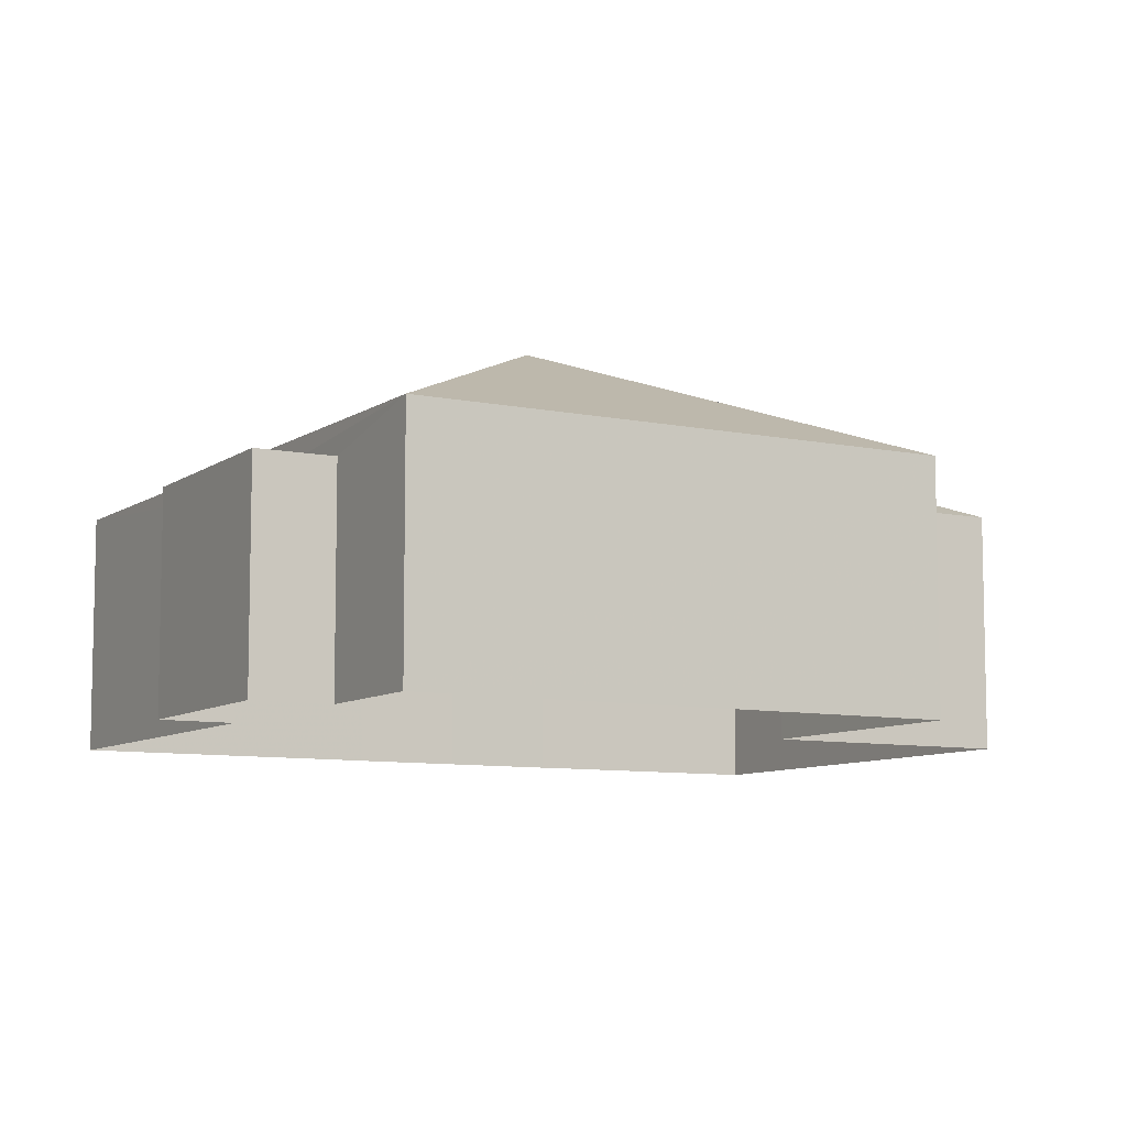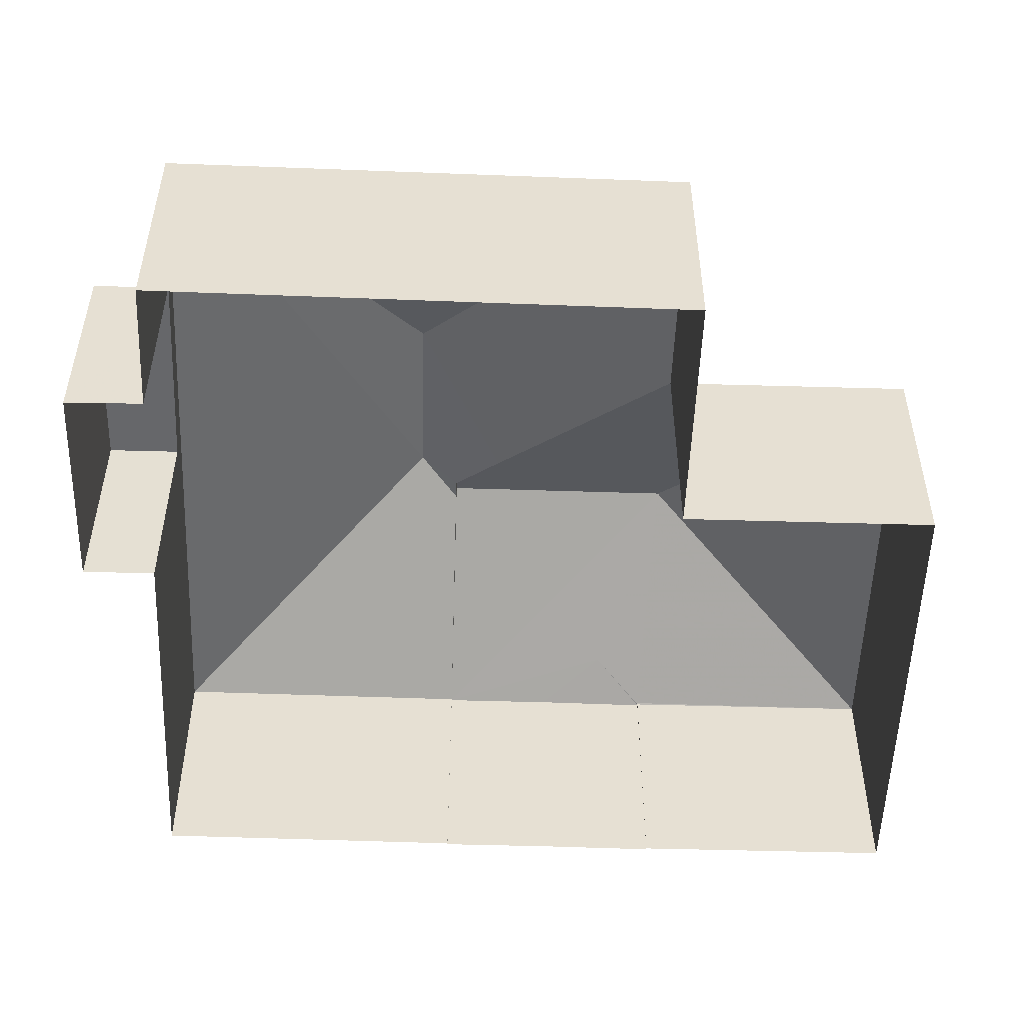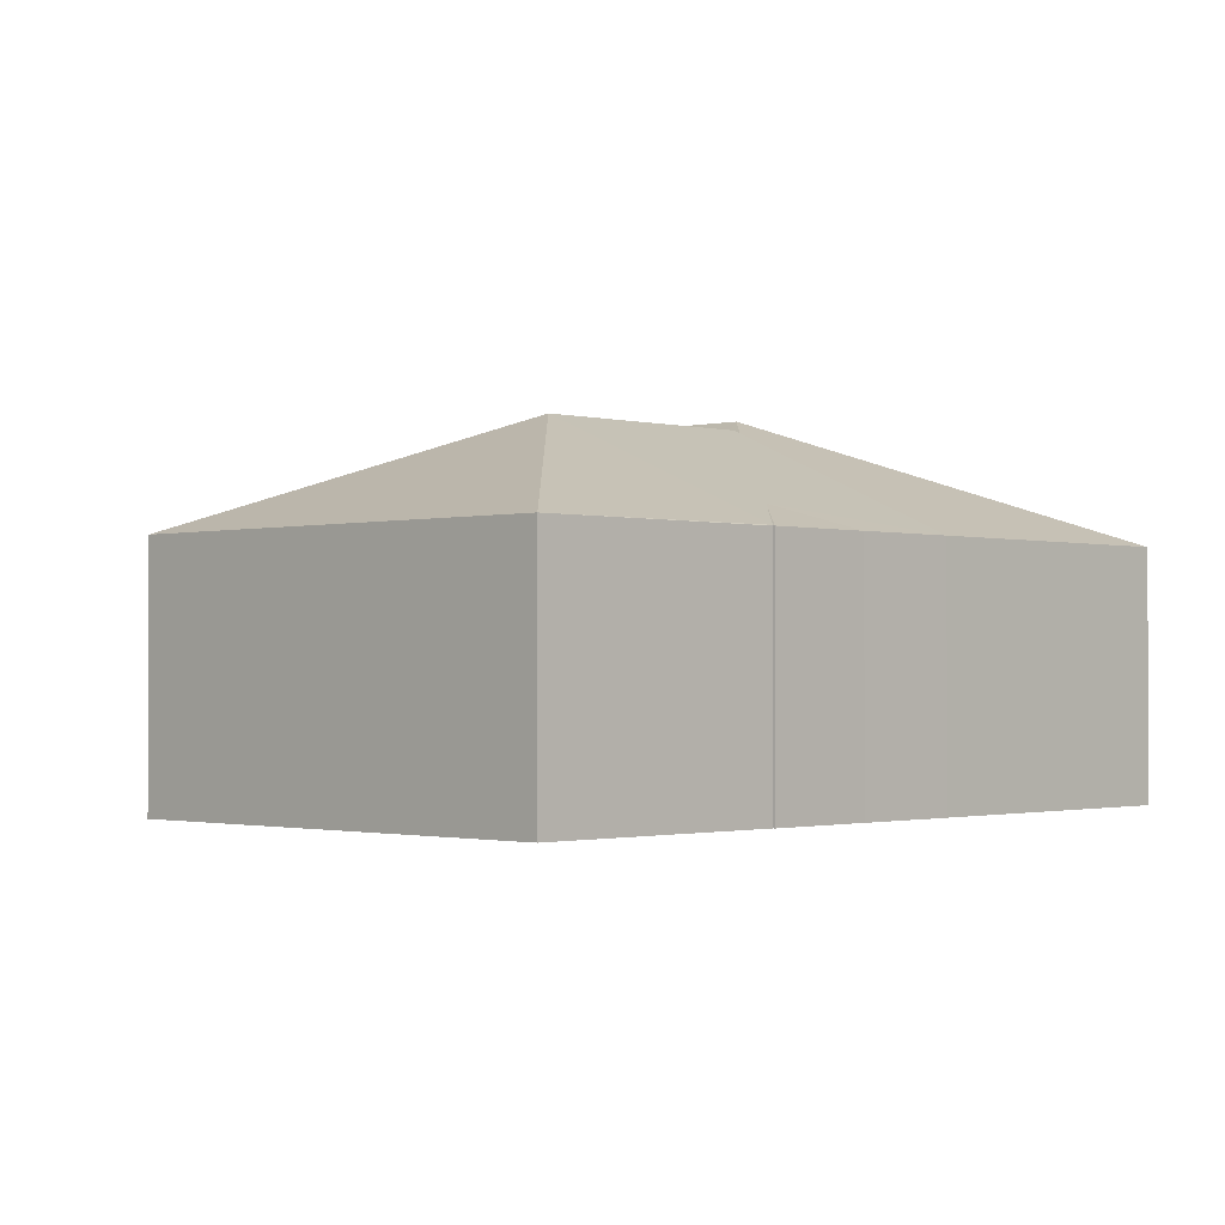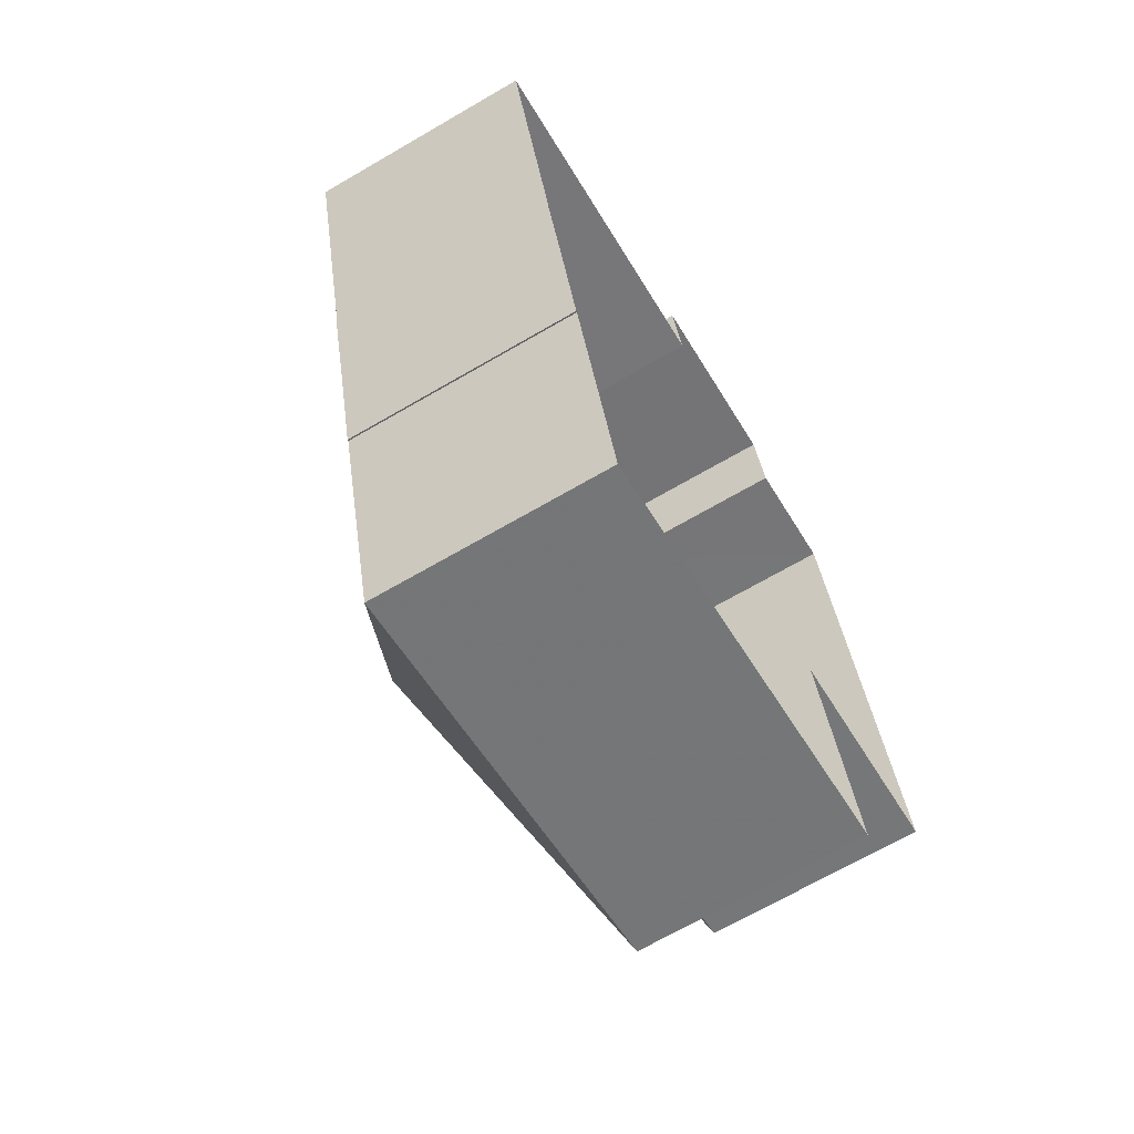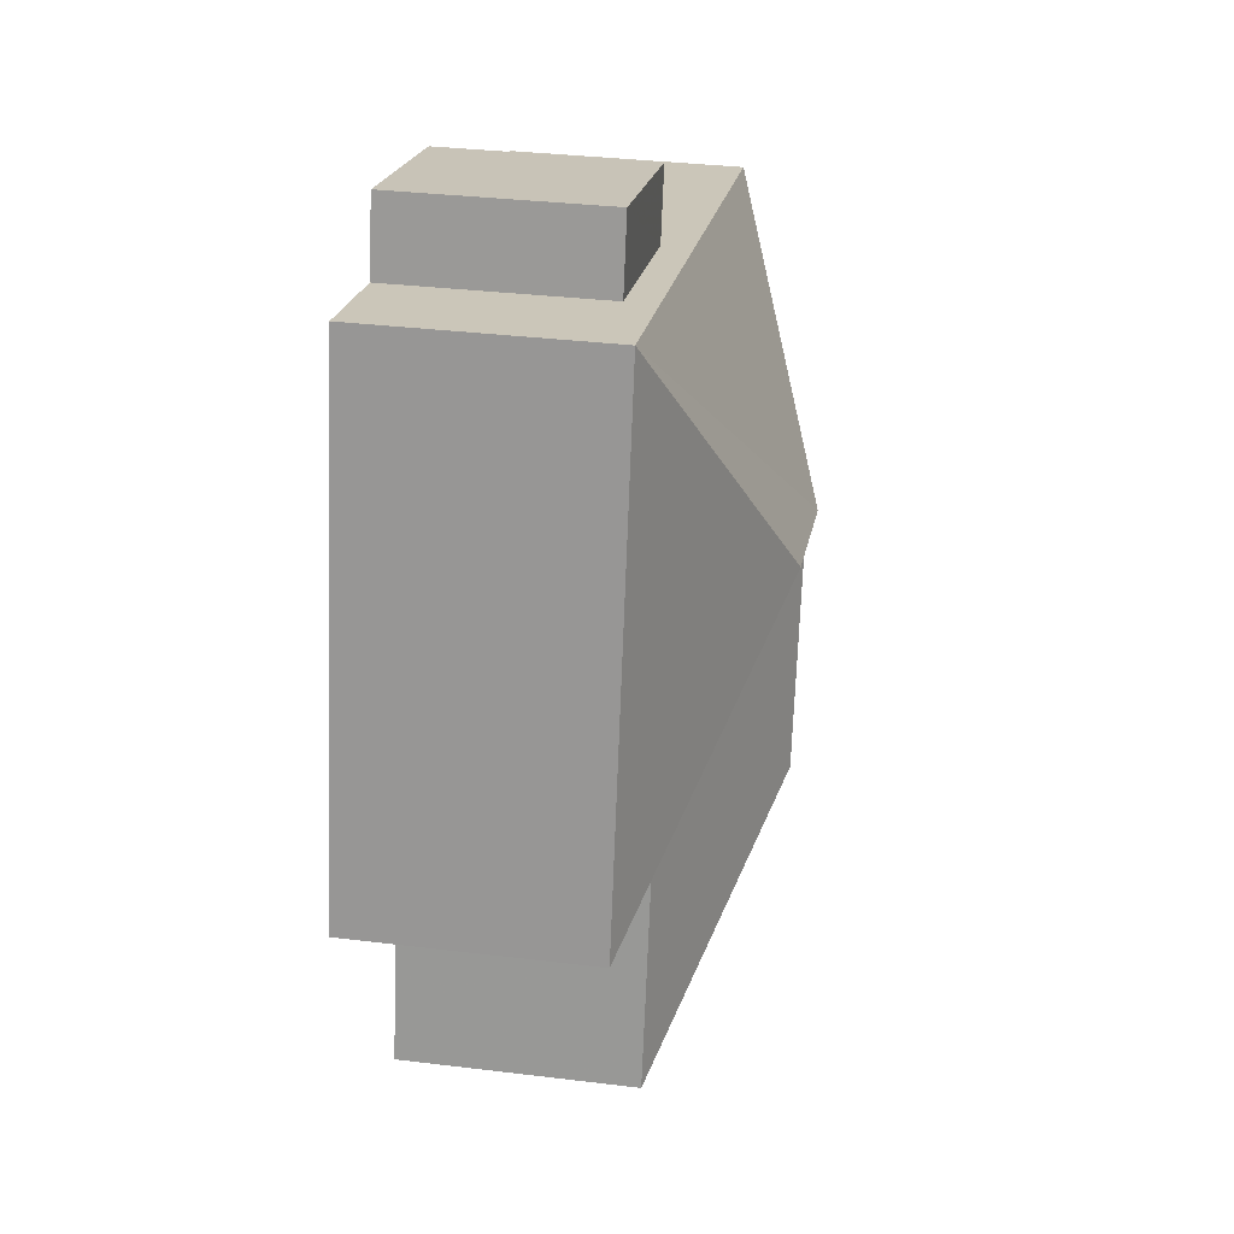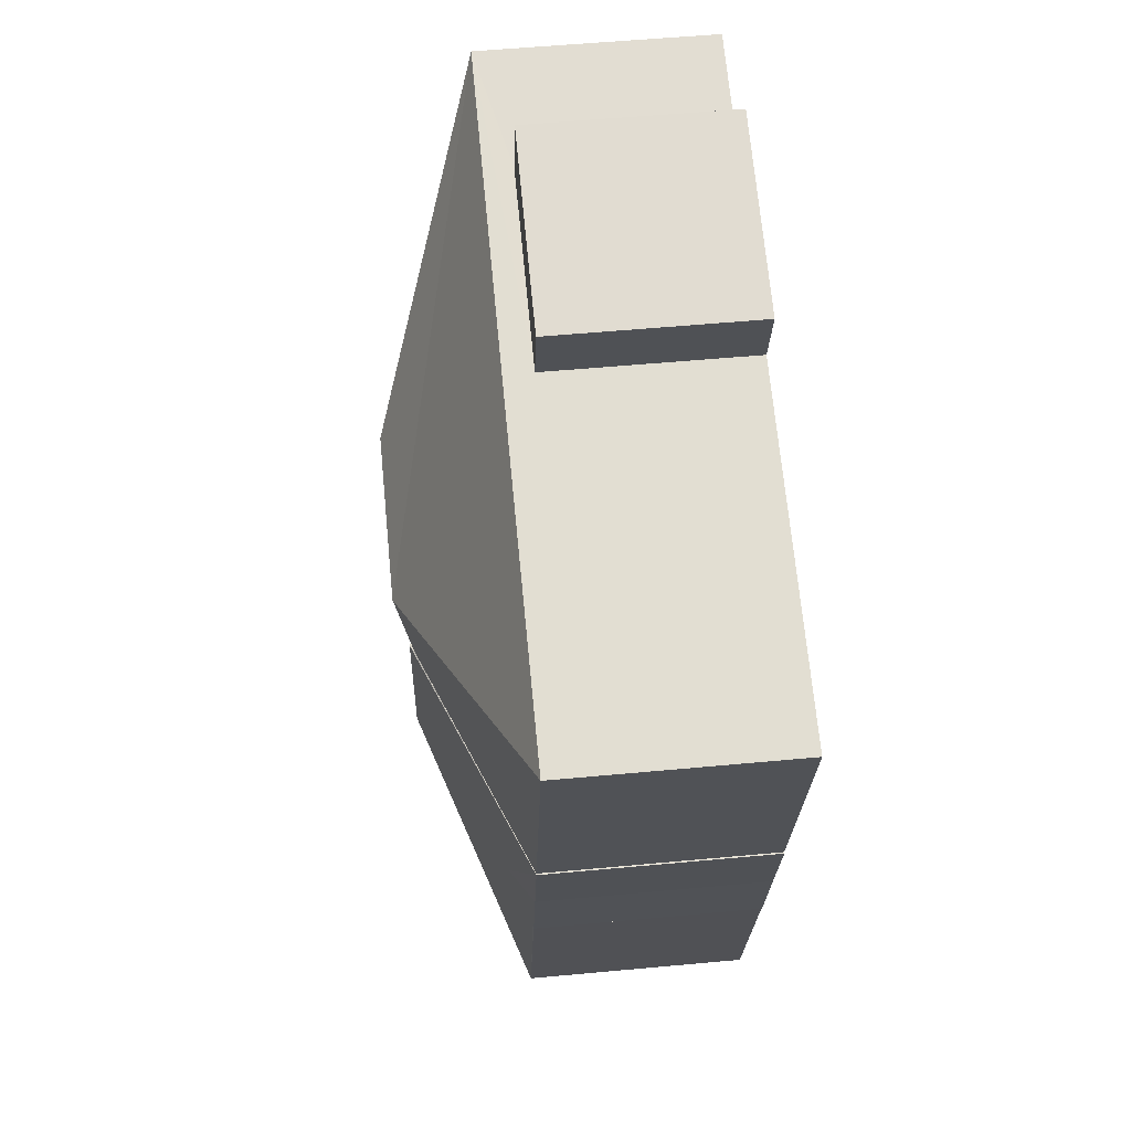
<metadata>
{"format":"obj","ext":"obj","renderer":"f3d","projection":"perspective","resolution":1024,"background":"white","views":[{"elev":-8.4,"azim":-133.4,"up":"+Z"},{"elev":-52.2,"azim":-105.8,"up":"+Z"},{"elev":-1.2,"azim":30.3,"up":"+Z"},{"elev":-68.4,"azim":120.3,"up":"+Y"},{"elev":33.8,"azim":-80.7,"up":"+Y"},{"elev":55.0,"azim":84.4,"up":"+Y"}]}
</metadata>
<code>
v -8.828e+04 -9.876e+04 7.738
v -8.828e+04 -9.876e+04 7.738
v -8.828e+04 -9.877e+04 7.737
v -8.828e+04 -9.877e+04 7.737
v -8.827e+04 -9.878e+04 7.737
v -8.828e+04 -9.878e+04 7.737
v -8.828e+04 -9.877e+04 7.738
v -8.828e+04 -9.876e+04 7.738
v -8.828e+04 -9.876e+04 7.738
v -8.827e+04 -9.877e+04 7.738
v -8.827e+04 -9.878e+04 7.738
v -8.827e+04 -9.878e+04 7.738
v -8.827e+04 -9.877e+04 7.738
v -8.827e+04 -9.877e+04 7.738
v -8.827e+04 -9.877e+04 7.738
v -8.828e+04 -9.877e+04 11.52
v -8.828e+04 -9.876e+04 11.52
v -8.828e+04 -9.876e+04 11.52
v -8.828e+04 -9.876e+04 11.52
v -8.827e+04 -9.878e+04 12.45
v -8.827e+04 -9.878e+04 12.07
v -8.827e+04 -9.878e+04 12.06
v -8.827e+04 -9.878e+04 12.06
v -8.828e+04 -9.877e+04 12.06
v -8.828e+04 -9.877e+04 14.16
v -8.828e+04 -9.877e+04 12.06
v -8.828e+04 -9.877e+04 13.46
v -8.828e+04 -9.877e+04 14.16
v -8.827e+04 -9.877e+04 13.84
v -8.827e+04 -9.877e+04 13.84
v -8.827e+04 -9.877e+04 12.06
v -8.828e+04 -9.876e+04 12.06
v -8.827e+04 -9.877e+04 12.06
v -8.827e+04 -9.877e+04 12.06
v -8.827e+04 -9.877e+04 13.93
v -8.828e+04 -9.878e+04 12.06
v -8.828e+04 -9.878e+04 13.93
v -8.827e+04 -9.877e+04 12.06
v -8.827e+04 -9.878e+04 12.06
f 1 2 3
f 3 2 4
f 5 6 4
f 7 2 8
f 7 8 9
f 10 11 12
f 4 12 5
f 13 7 14
f 10 13 15
f 4 2 7
f 10 12 4
f 13 4 7
f 13 10 4
f 16 17 18
f 19 16 18
f 20 21 22
f 21 23 22
f 24 25 26
f 24 27 25
f 27 28 25
f 28 29 30
f 27 29 28
f 31 32 28
f 32 25 28
f 26 25 32
f 31 28 30
f 33 31 30
f 34 20 22
f 29 27 35
f 35 27 36
f 27 24 36
f 36 37 35
f 38 35 37
f 23 21 39
f 34 38 20
f 21 20 37
f 39 21 37
f 20 38 37
f 37 36 39
f 16 9 17
f 16 7 9
f 19 18 8
f 2 19 8
f 18 9 8
f 18 17 9
f 14 7 16
f 16 31 14
f 31 16 32
f 1 19 2
f 32 19 1
f 16 19 32
f 33 14 31
f 33 13 14
f 10 22 11
f 10 34 22
f 4 26 3
f 4 24 26
f 12 11 22
f 23 12 22
f 26 1 3
f 26 32 1
f 30 38 33
f 29 35 30
f 30 35 38
f 33 38 15
f 13 33 15
f 12 39 5
f 12 23 39
f 34 15 38
f 34 10 15
f 36 6 5
f 39 36 5
f 4 6 36
f 24 4 36

</code>
